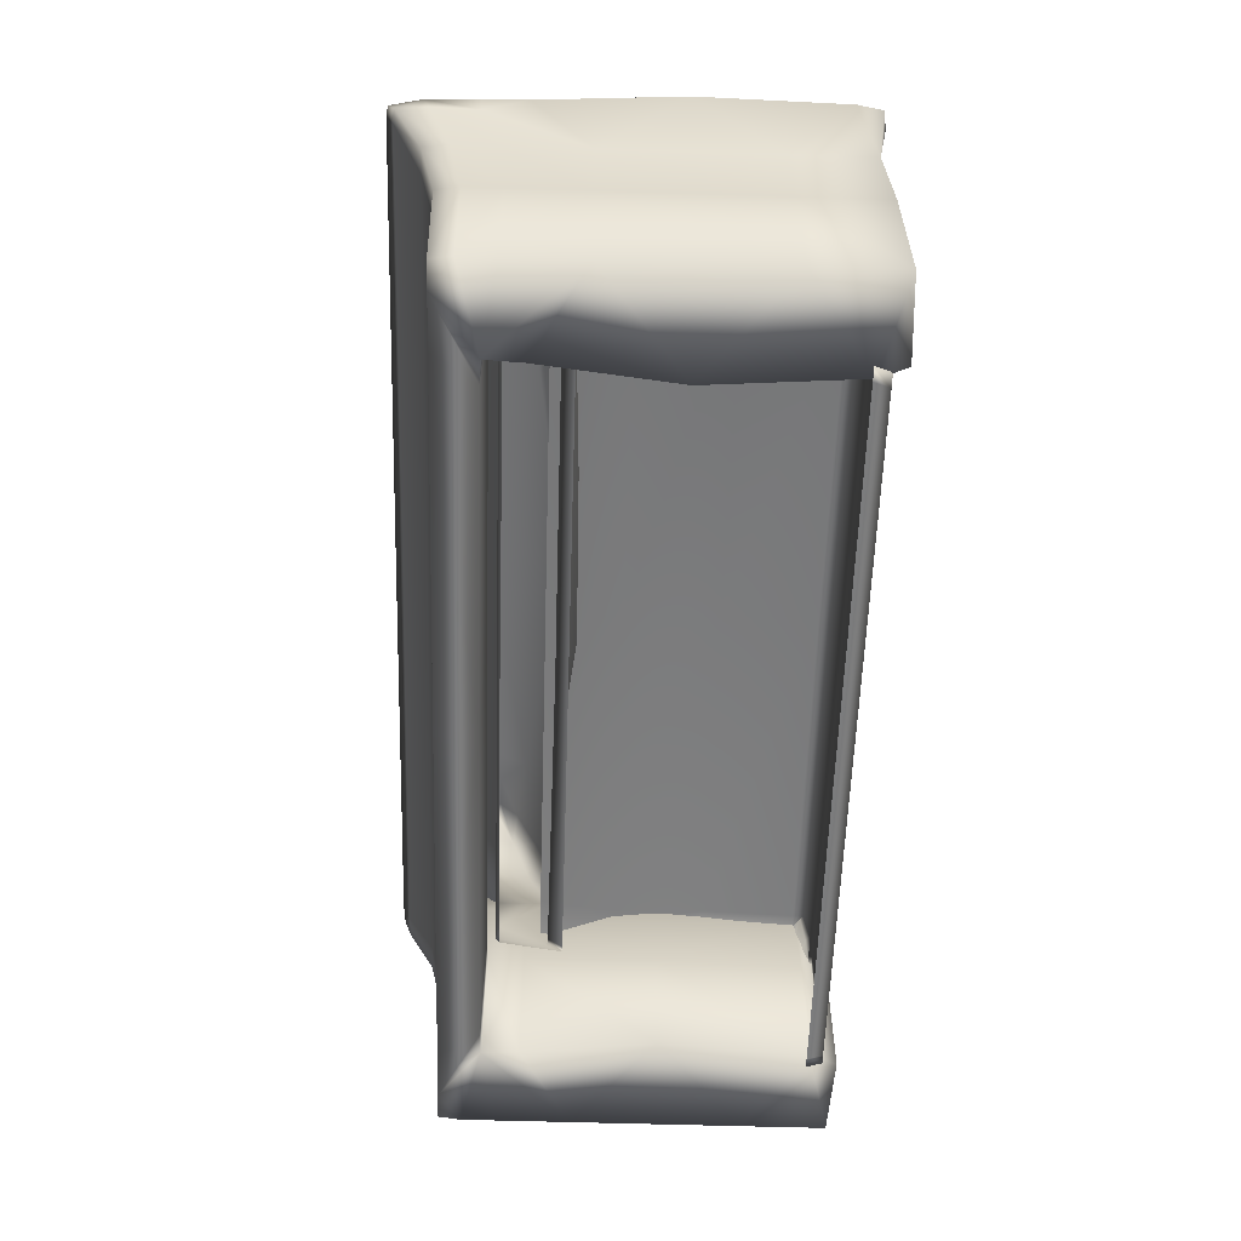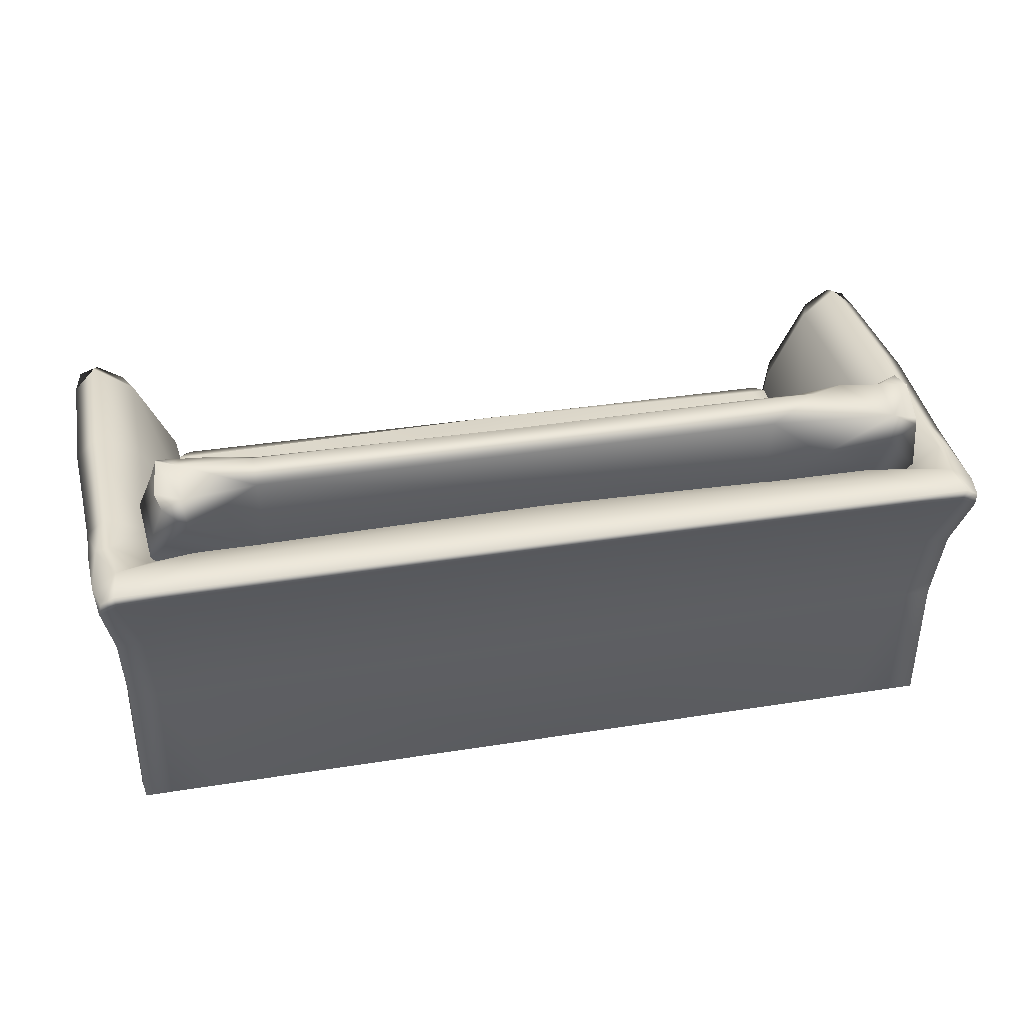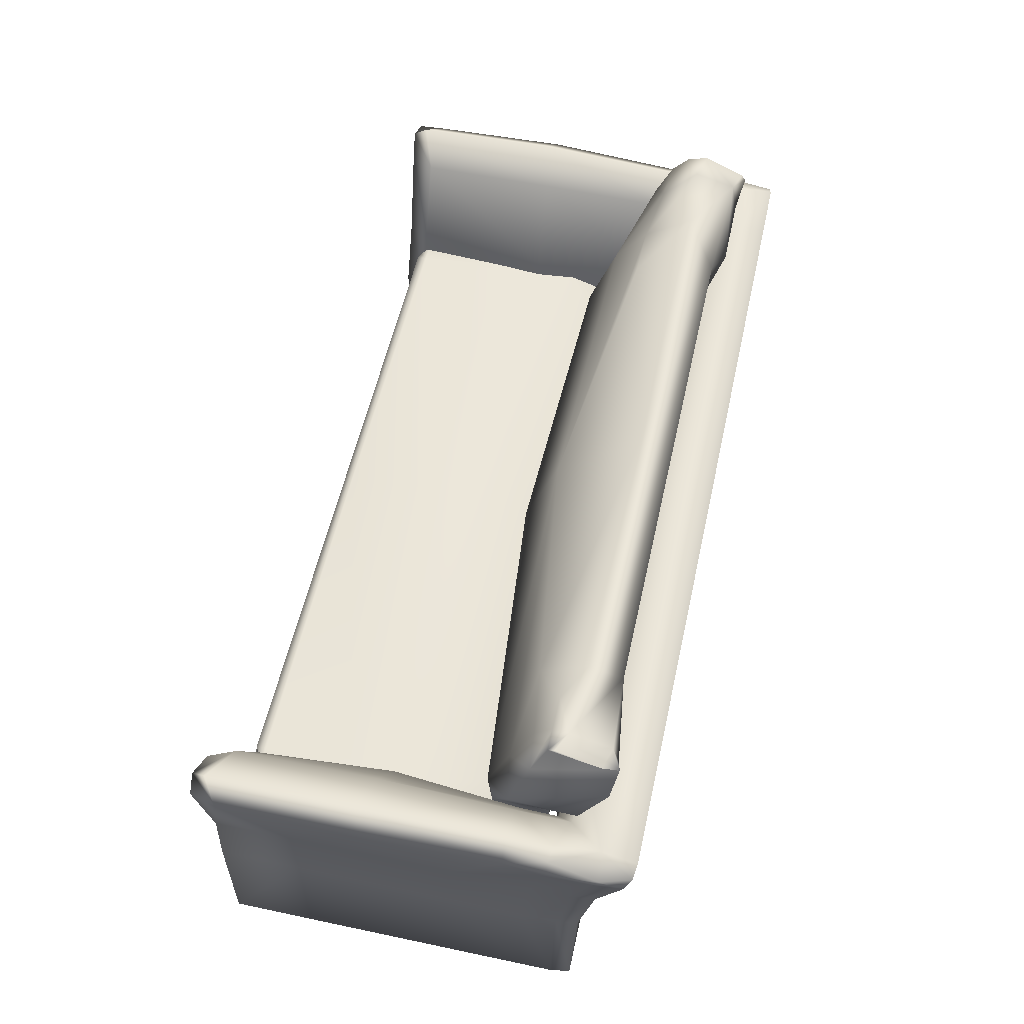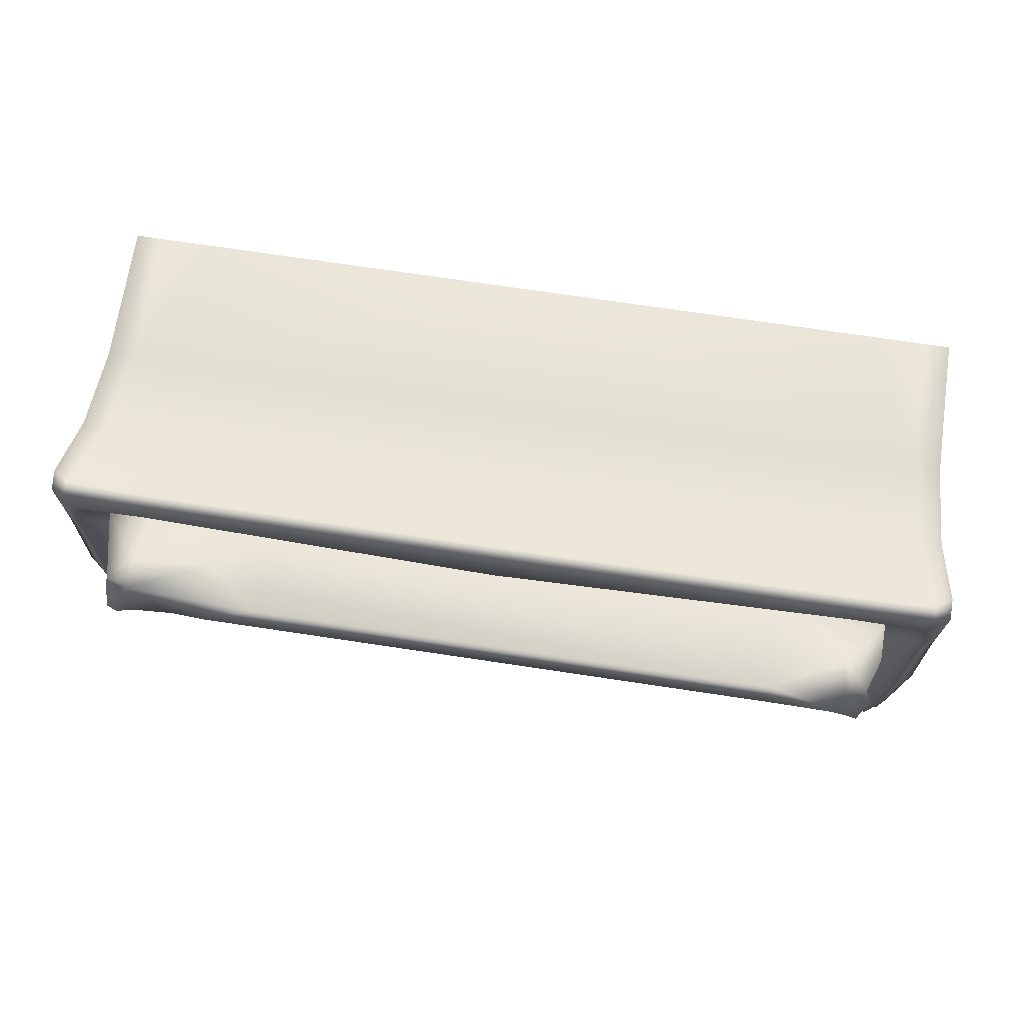
<metadata>
{"format":"obj","ext":"obj","renderer":"f3d","projection":"perspective","resolution":1024,"background":"white","views":[{"elev":-58.5,"azim":-91.8,"up":"+Z"},{"elev":35.3,"azim":168.0,"up":"+Z"},{"elev":56.1,"azim":102.5,"up":"+Z"},{"elev":72.9,"azim":8.5,"up":"+Y"}]}
</metadata>
<code>
o Sofa_216
v 0.7459 0.253 0.02693
v 0.8457 0.3321 0.2166
v 0.6058 0.3376 0.2167
v 0.6041 0.2529 0.02688
v -0.5007 0.2494 0.02529
v -0.5011 0.3397 0.2167
v 0.7609 0.3964 0.3251
v 0.612 0.375 0.3966
v 0.7673 0.3833 0.3887
v 0.8094 0.4045 0.3824
v 0.8349 0.3913 0.3114
v -0.4995 0.2457 -0.1515
v 0.6026 0.2457 -0.1515
v 0.6891 0.2464 -0.0942
v 0.03382 0.2388 -0.1752
v 0.6976 0.2457 -0.1513
v 0.684 0.2457 -0.1514
v 0.6564 0.2415 -0.1665
v 0.6901 0.2382 -0.1734
v 0.6539 0.2377 -0.175
v -0.6117 0.2464 -0.0942
v -0.6107 0.2387 -0.1752
v -0.4993 0.2371 -0.185
v 0.602 0.2386 -0.1752
v -0.6112 0.2457 -0.1515
v -0.6625 0.2377 -0.175
v -0.665 0.2415 -0.1665
v -0.6927 0.2457 -0.1514
v -0.7166 0.253 0.02693
v -0.6988 0.2382 -0.1734
v -0.7095 0.2456 -0.1514
v -0.7103 0.24 -0.1666
v -0.767 0.3338 0.217
v -0.7595 0.2529 0.02696
v -0.8617 0.3319 0.2167
v -0.7696 0.3964 0.3251
v -0.8186 0.4075 0.3747
v -0.7759 0.3833 0.3887
v -0.6145 0.3969 0.3156
v -0.5032 0.3749 0.3969
v -0.8202 0.3988 0.3858
v 0.03762 0.302 0.4146
v -0.6208 0.3018 0.4145
v -0.5012 0.2004 0.3513
v 0.6121 0.3018 0.4145
v 0.6058 0.2019 0.3513
v 0.7663 0.2934 0.4139
v 0.8111 0.2737 0.4166
v 0.8215 0.3702 0.4015
v 0.8098 0.2597 0.411
v 0.7605 0.2592 0.4068
v 0.6869 0.2586 0.4013
v -0.6955 0.2586 0.4013
v -0.775 0.2934 0.4139
v -0.6145 0.2019 0.3513
v -0.83 0.3096 0.4166
v -0.8177 0.2669 0.4164
v -0.6523 0.1337 -0.115
v -0.6371 0.07018 0.06341
v 0.0463 0.05269 0.06341
v 0.05472 0.1332 -0.115
v 0.03733 0.1232 0.2532
v -0.6183 0.1322 0.2532
v 0.7321 0.1174 0.06341
v 0.7605 0.1726 0.2531
v 0.8568 0.1874 0.2531
v 0.7744 0.1401 0.06337
v 0.7433 0.1397 -0.1151
v 0.7248 0.1382 -0.115
v 0.6466 0.1072 -0.1389
v 0.8265 0.2281 0.3465
v 0.748 0.2196 0.3483
v 0.7262 0.1074 -0.1388
v 0.7394 0.1075 -0.1388
v 0.05588 0.1072 -0.1389
v -0.5214 0.1072 -0.1389
v -0.6553 0.1072 -0.1389
v -0.7348 0.1075 -0.1388
v -0.7483 0.1409 -0.115
v -0.7775 0.1401 0.06341
v -0.8565 0.1902 0.2531
v -0.7482 0.1086 -0.1464
v -0.7567 0.2196 0.3483
v -0.8436 0.2271 0.3478
v 0.712 0.2463 -0.0942
v 0.7624 -0.3851 -0.07752
v 0.7466 -0.409 -0.07752
v 0.7403 -0.4013 -0.01034
v 0.7624 -0.3851 -0.01034
v 0.7624 -0.3851 -0.138
v 0.7514 -0.4103 -0.1411
v 0.7624 -0.3851 -0.1447
v 0.7514 -0.417 -0.1447
v 0.7624 -0.3851 -0.4484
v 0.7514 -0.417 -0.4484
v -0.7318 -0.417 -0.07752
v -0.7524 -0.409 -0.07752
v -0.7461 -0.4013 -0.01034
v -0.7318 -0.4061 -0.01034
v -0.005381 -0.417 -0.07752
v -0.005381 -0.4062 -0.01034
v 0.7312 -0.417 -0.07752
v 0.7312 -0.4062 -0.01034
v 0.7312 -0.4103 -0.1411
v -0.005381 -0.4103 -0.1411
v -0.7318 -0.4103 -0.1411
v -0.7573 -0.4103 -0.1411
v 0.7415 -0.3851 -0.4484
v 0.7312 -0.417 -0.4484
v -0.005285 -0.3851 -0.4484
v -0.005381 -0.417 -0.4484
v -0.7418 -0.3851 -0.4484
v -0.7318 -0.417 -0.4484
v -0.7683 -0.3851 -0.4484
v -0.7573 -0.417 -0.4484
v -0.7318 -0.3851 -0.01034
v -0.7683 -0.3851 -0.01034
v -0.005381 -0.3851 0.002807
v -0.00538 -0.1911 0.01715
v -0.7318 -0.1911 -0.002868
v -0.7683 -0.1911 -0.01034
v 0.7312 -0.1911 -0.002868
v 0.7312 -0.3851 -0.01034
v 0.7624 -0.1911 -0.01034
v 0.7312 0.002834 -0.00906
v -0.005378 0.002839 0.005866
v 0.667 0.1555 -0.0609
v 0.7624 0.1555 -0.07461
v 0.7624 0.002834 -0.01034
v -0.005377 0.1555 -0.04973
v -0.7318 0.002843 -0.00906
v -0.6675 0.1555 -0.0609
v -0.7683 0.002843 -0.01034
v -0.7683 0.1555 -0.07461
v -0.7683 -0.3851 -0.07752
v -0.7683 -0.3851 -0.138
v -0.7573 -0.417 -0.1447
v -0.7683 -0.3851 -0.1447
v -0.005381 -0.417 -0.1447
v 0.7312 -0.417 -0.1447
v -0.7318 -0.417 -0.1447
v -0.7224 0.286 0.0416
v -0.7608 0.3234 0.1948
v -0.008195 0.3249 0.1948
v -0.008195 0.2871 0.04163
v -0.7608 0.3334 0.2146
v -0.858 0.322 0.1948
v -0.008195 0.3447 0.2345
v -0.008195 0.2645 -0.1446
v -0.7112 0.2636 -0.1447
v -0.7811 0.2849 0.04157
v -0.7587 0.2627 -0.1448
v -0.7587 0.2627 -0.4403
v -0.7112 0.2636 -0.4403
v -0.008195 0.2645 -0.4403
v 0.7162 0.286 0.0416
v 0.7547 0.3234 0.1948
v 0.7547 0.3334 0.2146
v 0.8519 0.322 0.1948
v 0.705 0.2636 -0.4403
v 0.705 0.2636 -0.1447
v 0.775 0.2849 0.04157
v 0.7526 0.2627 -0.1448
v 0.7526 0.2627 -0.4403
v -0.9523 0.3404 0.03656
v -0.9524 0.2546 0.03656
v -0.9418 0.2381 -0.1391
v -0.9418 0.312 -0.1391
v -0.9738 0.3879 0.1726
v -0.9731 0.2915 0.1677
v -0.968 0.4506 0.1718
v -0.9459 0.3932 0.03678
v -0.9349 0.3591 -0.1391
v -0.933 0.3486 -0.4403
v -0.9397 0.3043 -0.4403
v -0.9418 0.0816 -0.1391
v -0.9524 0.08178 0.03656
v -0.9418 -0.2635 -0.1391
v -0.9398 -0.2635 -0.4403
v -0.9398 0.08155 -0.4403
v -0.9397 -0.4384 -0.4403
v -0.9418 -0.4384 -0.1391
v -0.9524 -0.4263 0.03656
v -0.9524 -0.2635 0.03656
v -0.9398 0.2337 -0.4403
v -0.989 -0.395 0.2113
v -0.9939 -0.0896 0.2149
v -0.9812 0.2044 0.2055
v -0.9764 -0.4488 0.2205
v -0.9817 0.293 0.2009
v -0.9651 0.2933 0.2197
v -0.9773 0.3996 0.2026
v -0.9609 0.4663 0.2099
v -0.9424 -0.4255 0.245
v -0.9451 -0.1101 0.2501
v -0.8535 -0.08818 0.2048
v -0.8552 -0.3929 0.2017
v -0.9354 -0.4556 0.2318
v -0.8783 -0.4455 0.2018
v -0.8573 0.202 0.1967
v -0.9379 0.2 0.2367
v -0.9333 0.3016 0.2346
v -0.9254 0.395 0.2333
v -0.9332 0.4709 0.2265
v -0.7945 0.4032 0.2335
v -0.008194 0.4115 0.2337
v -0.7984 0.4713 0.2278
v -0.008194 0.4716 0.229
v 0.7922 0.4713 0.2278
v 0.7884 0.4032 0.2335
v 0.9192 0.3949 0.2333
v 0.9271 0.3016 0.2346
v 0.9589 0.2933 0.2197
v 0.9712 0.3996 0.2026
v 0.9547 0.4663 0.2099
v 0.927 0.4709 0.2265
v 0.9318 0.2 0.2367
v 0.975 0.2044 0.2055
v 0.9389 -0.1101 0.2501
v 0.9877 -0.08961 0.2149
v 0.8512 0.202 0.1967
v 0.8474 -0.08819 0.2048
v 0.9362 -0.4255 0.245
v 0.849 -0.3929 0.2017
v 0.9293 -0.4556 0.2318
v 0.8721 -0.4456 0.2018
v 0.9829 -0.395 0.2113
v 0.9702 -0.4488 0.2205
v -0.7778 0.1923 0.03876
v -0.7548 0.1864 -0.1529
v -0.747 -0.08785 0.0263
v -0.7228 -0.08838 -0.1876
v -0.7693 -0.3924 0.03106
v -0.7445 -0.3925 -0.1744
v -0.7894 -0.4356 0.04312
v -0.7673 -0.4475 -0.1391
v -0.7445 -0.3925 -0.4403
v -0.7228 -0.08838 -0.4403
v -0.7673 -0.4475 -0.4403
v -0.7548 0.1864 -0.4403
v -0.7702 0.3591 -0.1391
v -0.7773 0.3932 0.04112
v -0.891 0.3932 0.03879
v -0.8768 0.3591 -0.1391
v -0.7975 0.4556 0.1955
v -0.9313 0.4565 0.1917
v -0.8746 0.3486 -0.4403
v -0.008194 0.4548 0.1982
v -0.7691 0.3485 -0.4403
v -0.008195 0.3484 -0.4403
v -0.008195 0.3591 -0.1391
v -0.008194 0.3932 0.04285
v 0.764 0.3591 -0.1391
v 0.7629 0.3484 -0.4403
v 0.7913 0.4556 0.1955
v 0.9251 0.4565 0.1917
v 0.8848 0.3932 0.03879
v 0.8706 0.3591 -0.1391
v 0.7712 0.3932 0.04112
v 0.9397 0.3932 0.03678
v 0.9619 0.4506 0.1718
v 0.9288 0.3591 -0.1391
v 0.9268 0.3485 -0.4403
v 0.8684 0.3485 -0.4403
v 0.9336 0.3043 -0.4403
v 0.9337 0.2337 -0.4403
v 0.9337 0.08154 -0.4403
v 0.7487 0.1864 -0.4403
v 0.7166 -0.08839 -0.4403
v 0.9337 -0.2636 -0.4403
v 0.7383 -0.3925 -0.4403
v 0.9336 -0.4384 -0.4403
v 0.7612 -0.4475 -0.4403
v 0.9462 0.3403 0.03656
v 0.9356 0.312 -0.1391
v 0.9357 0.2381 -0.1391
v 0.9463 0.2546 0.03656
v 0.9676 0.3879 0.1726
v 0.967 0.2915 0.1677
v 0.9357 0.08159 -0.1391
v 0.9463 0.08177 0.03656
v 0.9357 -0.2635 -0.1391
v 0.9356 -0.4385 -0.1391
v 0.9462 -0.4263 0.03656
v 0.9463 -0.2635 0.03656
v 0.9755 0.293 0.2009
v 0.7717 0.1923 0.03876
v 0.7487 0.1864 -0.1529
v 0.7408 -0.08786 0.0263
v 0.7166 -0.08839 -0.1876
v 0.7631 -0.3924 0.03106
v 0.7383 -0.3925 -0.1744
v 0.7832 -0.4356 0.04312
v 0.7612 -0.4475 -0.1391
f 1 3 2
f 1 4 3
f 5 3 4
f 5 6 3
f 3 7 2
f 8 7 3
f 6 8 3
f 8 9 7
f 10 7 9
f 10 11 7
f 2 7 11
f 12 5 4
f 12 4 13
f 4 14 13
f 14 4 1
f 13 15 12
f 1 16 14
f 17 14 16
f 17 13 14
f 18 13 17
f 19 18 17
f 17 16 19
f 20 18 19
f 20 13 18
f 12 21 5
f 22 12 15
f 22 15 23
f 13 24 15
f 20 24 13
f 25 21 12
f 25 12 22
f 26 25 22
f 26 27 25
f 25 27 28
f 25 28 21
f 29 21 28
f 27 30 28
f 26 30 27
f 30 31 28
f 31 29 28
f 30 32 31
f 5 21 29
f 33 5 29
f 33 6 5
f 31 34 29
f 29 35 33
f 29 34 35
f 35 36 33
f 35 37 36
f 37 38 36
f 36 38 39
f 33 36 39
f 33 39 6
f 39 40 6
f 6 40 8
f 37 41 38
f 42 8 40
f 43 42 40
f 43 44 42
f 42 45 8
f 46 45 42
f 47 8 45
f 47 9 8
f 9 47 48
f 9 48 49
f 49 10 9
f 50 48 47
f 50 47 51
f 52 51 47
f 45 52 47
f 52 45 46
f 38 43 40
f 53 43 38
f 53 38 54
f 43 53 55
f 43 55 44
f 56 54 38
f 56 57 54
f 56 38 41
f 38 40 39
f 58 60 59
f 58 61 60
f 59 60 62
f 59 62 63
f 64 62 60
f 61 64 60
f 64 65 62
f 66 65 64
f 66 64 67
f 68 67 64
f 68 64 69
f 61 69 64
f 70 69 61
f 65 66 71
f 65 71 72
f 72 46 65
f 46 62 65
f 62 55 63
f 62 44 55
f 51 72 71
f 51 71 50
f 62 42 44
f 62 46 42
f 52 72 51
f 72 52 46
f 73 69 70
f 69 74 68
f 69 73 74
f 61 75 70
f 76 75 61
f 76 61 58
f 58 77 76
f 58 78 77
f 58 79 78
f 59 79 58
f 59 80 79
f 63 80 59
f 63 81 80
f 82 78 79
f 83 81 63
f 81 83 84
f 57 84 83
f 57 83 54
f 83 53 54
f 53 83 55
f 55 83 63
f 1 85 16
f 10 71 11
f 71 10 50
f 50 10 49
f 50 49 48
f 66 11 71
f 66 2 11
f 67 2 66
f 67 1 2
f 85 1 67
f 85 67 68
f 16 85 68
f 16 68 74
f 16 74 19
f 32 30 82
f 79 32 82
f 79 31 32
f 79 34 31
f 79 80 34
f 35 34 80
f 35 80 81
f 81 37 35
f 37 81 84
f 37 84 57
f 37 57 41
f 41 57 56
f 86 88 87
f 86 89 88
f 90 86 87
f 90 87 91
f 92 90 91
f 92 91 93
f 94 92 93
f 94 93 95
f 96 98 97
f 96 99 98
f 100 99 96
f 100 101 99
f 102 101 100
f 102 103 101
f 87 103 102
f 87 88 103
f 104 102 100
f 104 100 105
f 105 100 96
f 105 96 106
f 106 96 97
f 91 102 104
f 91 87 102
f 106 97 107
f 108 95 109
f 108 94 95
f 110 108 109
f 110 109 111
f 112 110 111
f 112 111 113
f 114 112 113
f 114 113 115
f 116 98 99
f 116 117 98
f 118 116 99
f 118 99 101
f 119 116 118
f 119 120 116
f 120 117 116
f 120 121 117
f 122 119 118
f 122 118 123
f 123 118 101
f 124 122 123
f 124 123 89
f 89 123 103
f 123 101 103
f 89 103 88
f 125 119 122
f 125 126 119
f 126 120 119
f 127 126 125
f 128 127 125
f 128 125 129
f 129 122 124
f 129 125 122
f 127 130 126
f 130 131 126
f 131 121 120
f 126 131 120
f 130 132 131
f 132 133 131
f 131 133 121
f 132 134 133
f 97 117 135
f 97 98 117
f 107 97 135
f 107 135 136
f 137 107 136
f 137 136 138
f 115 137 138
f 115 138 114
f 109 139 111
f 109 140 139
f 111 139 141
f 111 141 113
f 95 140 109
f 95 93 140
f 113 141 137
f 113 137 115
f 141 107 137
f 141 106 107
f 139 106 141
f 139 105 106
f 140 105 139
f 140 104 105
f 93 104 140
f 93 91 104
f 142 144 143
f 142 145 144
f 144 146 143
f 143 146 147
f 144 148 146
f 149 145 142
f 149 142 150
f 150 142 151
f 151 143 147
f 151 142 143
f 150 151 152
f 150 152 153
f 150 153 154
f 149 150 154
f 149 154 155
f 156 144 145
f 149 156 145
f 156 157 144
f 144 158 148
f 144 157 158
f 157 159 158
f 149 155 160
f 149 160 161
f 149 161 156
f 161 162 156
f 162 157 156
f 162 159 157
f 161 163 162
f 161 164 163
f 161 160 164
f 165 167 166
f 165 168 167
f 166 169 165
f 166 170 169
f 165 169 171
f 165 171 172
f 168 165 172
f 168 172 173
f 168 173 174
f 168 174 175
f 167 168 175
f 176 166 167
f 176 177 166
f 170 166 177
f 178 177 176
f 179 178 176
f 179 176 180
f 178 179 181
f 178 181 182
f 178 182 183
f 178 183 184
f 178 184 177
f 176 185 180
f 176 167 185
f 167 175 185
f 186 184 183
f 186 187 184
f 177 184 187
f 177 187 188
f 189 186 183
f 170 177 188
f 188 190 170
f 191 190 188
f 191 192 190
f 170 190 192
f 170 192 169
f 171 169 192
f 171 192 193
f 194 196 195
f 194 197 196
f 197 194 198
f 197 198 199
f 195 196 200
f 195 200 201
f 195 201 188
f 195 188 187
f 186 195 187
f 186 194 195
f 186 198 194
f 201 191 188
f 201 202 191
f 200 202 201
f 202 203 191
f 203 192 191
f 203 193 192
f 203 204 193
f 186 189 198
f 200 147 202
f 202 147 203
f 146 203 147
f 146 205 203
f 204 203 205
f 148 205 146
f 148 206 205
f 207 205 206
f 204 205 207
f 207 206 208
f 209 208 206
f 209 206 210
f 148 210 206
f 148 158 210
f 158 211 210
f 158 159 211
f 212 211 159
f 212 213 211
f 211 213 214
f 211 214 215
f 211 215 216
f 216 210 211
f 216 209 210
f 217 213 212
f 217 218 213
f 219 218 217
f 219 220 218
f 219 217 221
f 221 212 159
f 221 217 212
f 219 221 222
f 223 219 222
f 223 222 224
f 224 225 223
f 224 226 225
f 227 219 223
f 227 220 219
f 227 223 225
f 227 225 228
f 200 151 147
f 200 229 151
f 229 152 151
f 229 230 152
f 230 229 231
f 230 231 232
f 233 232 231
f 233 234 232
f 197 233 231
f 197 231 196
f 229 196 231
f 229 200 196
f 233 197 199
f 233 199 235
f 234 233 235
f 234 235 236
f 232 234 237
f 232 237 238
f 230 232 238
f 234 239 237
f 234 236 239
f 152 230 240
f 230 238 240
f 152 240 153
f 241 243 242
f 241 244 243
f 245 242 243
f 245 243 246
f 246 243 172
f 246 172 171
f 243 173 172
f 243 244 173
f 174 173 244
f 174 244 247
f 193 246 171
f 193 204 246
f 245 246 204
f 245 204 207
f 248 245 207
f 248 242 245
f 248 207 208
f 244 249 247
f 244 241 249
f 241 250 249
f 241 251 250
f 251 241 242
f 248 252 242
f 251 242 252
f 253 250 251
f 253 254 250
f 248 208 209
f 248 209 255
f 255 209 216
f 255 216 256
f 255 256 257
f 253 257 258
f 258 254 253
f 253 259 257
f 255 257 259
f 251 259 253
f 251 252 259
f 256 260 257
f 256 261 260
f 257 262 258
f 257 260 262
f 263 258 262
f 263 264 258
f 258 264 254
f 215 256 216
f 215 261 256
f 248 259 252
f 248 255 259
f 181 236 182
f 181 239 236
f 235 182 236
f 235 183 182
f 199 183 235
f 183 199 198
f 183 198 189
f 181 237 239
f 181 179 237
f 237 179 238
f 179 180 238
f 238 180 240
f 180 153 240
f 180 185 153
f 185 175 153
f 175 247 153
f 175 174 247
f 247 154 153
f 247 249 154
f 249 155 154
f 249 250 155
f 254 155 250
f 254 160 155
f 264 160 254
f 264 164 160
f 265 164 264
f 266 164 265
f 267 164 266
f 267 268 164
f 269 268 267
f 270 269 267
f 271 269 270
f 272 271 270
f 272 273 271
f 265 264 263
f 274 276 275
f 274 277 276
f 277 274 278
f 277 278 279
f 274 261 278
f 274 260 261
f 275 260 274
f 275 262 260
f 275 263 262
f 275 265 263
f 276 265 275
f 280 276 277
f 280 277 281
f 279 281 277
f 282 280 281
f 270 280 282
f 270 267 280
f 282 272 270
f 282 283 272
f 282 284 283
f 282 285 284
f 282 281 285
f 280 267 266
f 280 266 276
f 276 266 265
f 227 284 285
f 227 285 220
f 281 220 285
f 281 218 220
f 228 284 227
f 279 218 281
f 218 279 286
f 213 218 286
f 213 286 214
f 279 214 286
f 279 278 214
f 261 214 278
f 261 215 214
f 221 162 287
f 221 159 162
f 287 162 163
f 287 163 288
f 288 289 287
f 288 290 289
f 291 289 290
f 291 290 292
f 224 289 291
f 224 222 289
f 287 222 221
f 287 289 222
f 291 226 224
f 291 293 226
f 292 293 291
f 292 294 293
f 290 271 292
f 290 269 271
f 288 269 290
f 292 273 294
f 292 271 273
f 163 268 288
f 288 268 269
f 163 164 268
f 272 294 273
f 272 283 294
f 293 294 283
f 293 283 284
f 284 225 293
f 225 284 228
f 293 225 226

</code>
